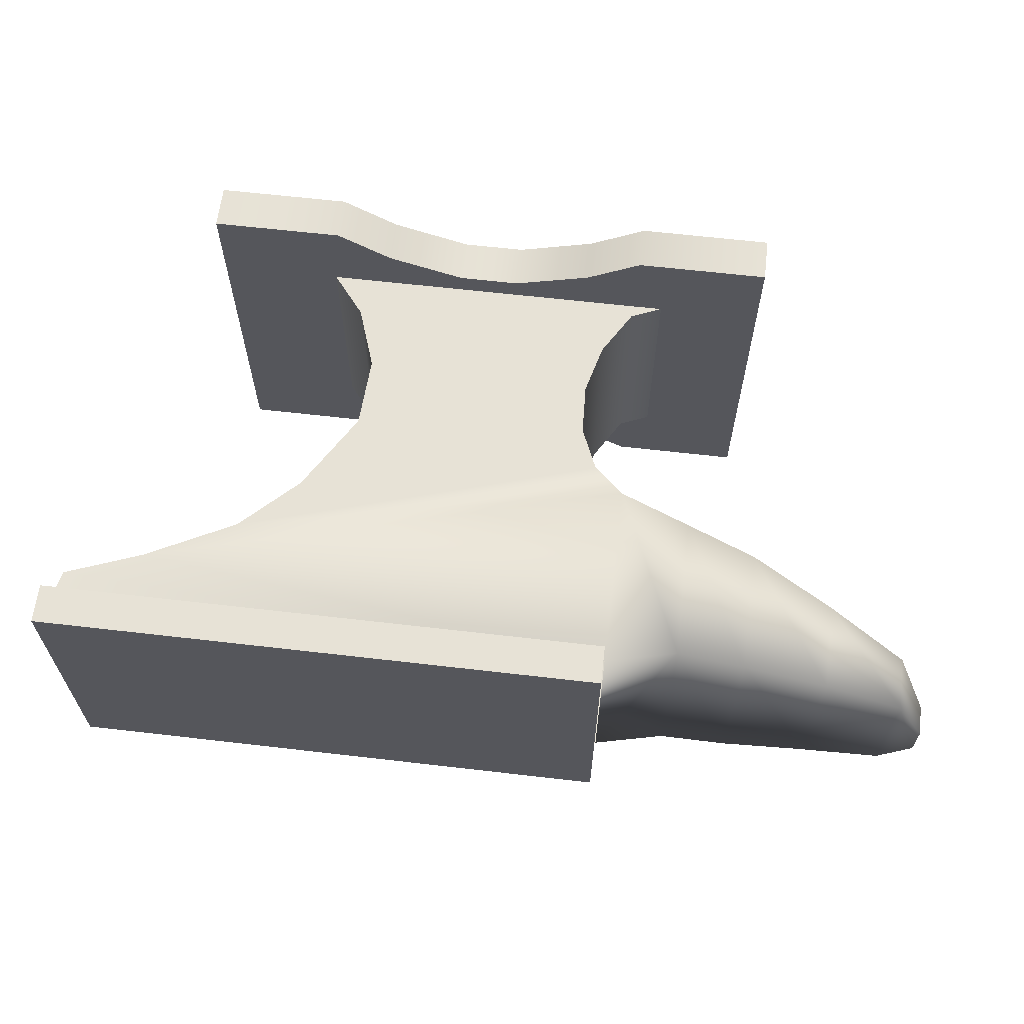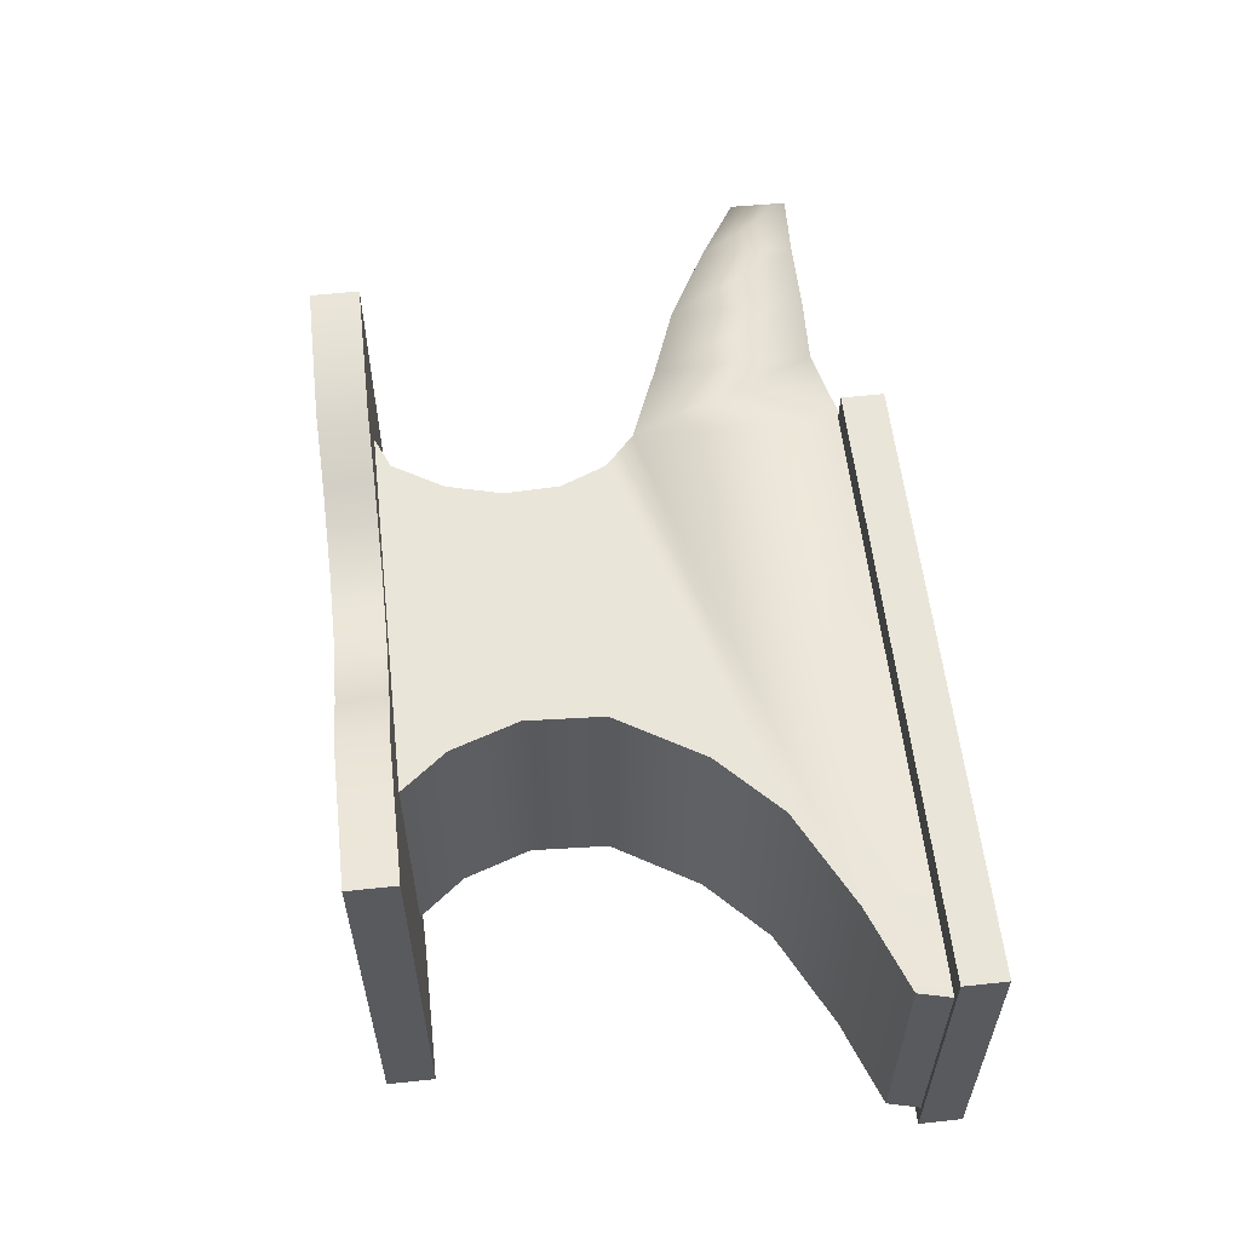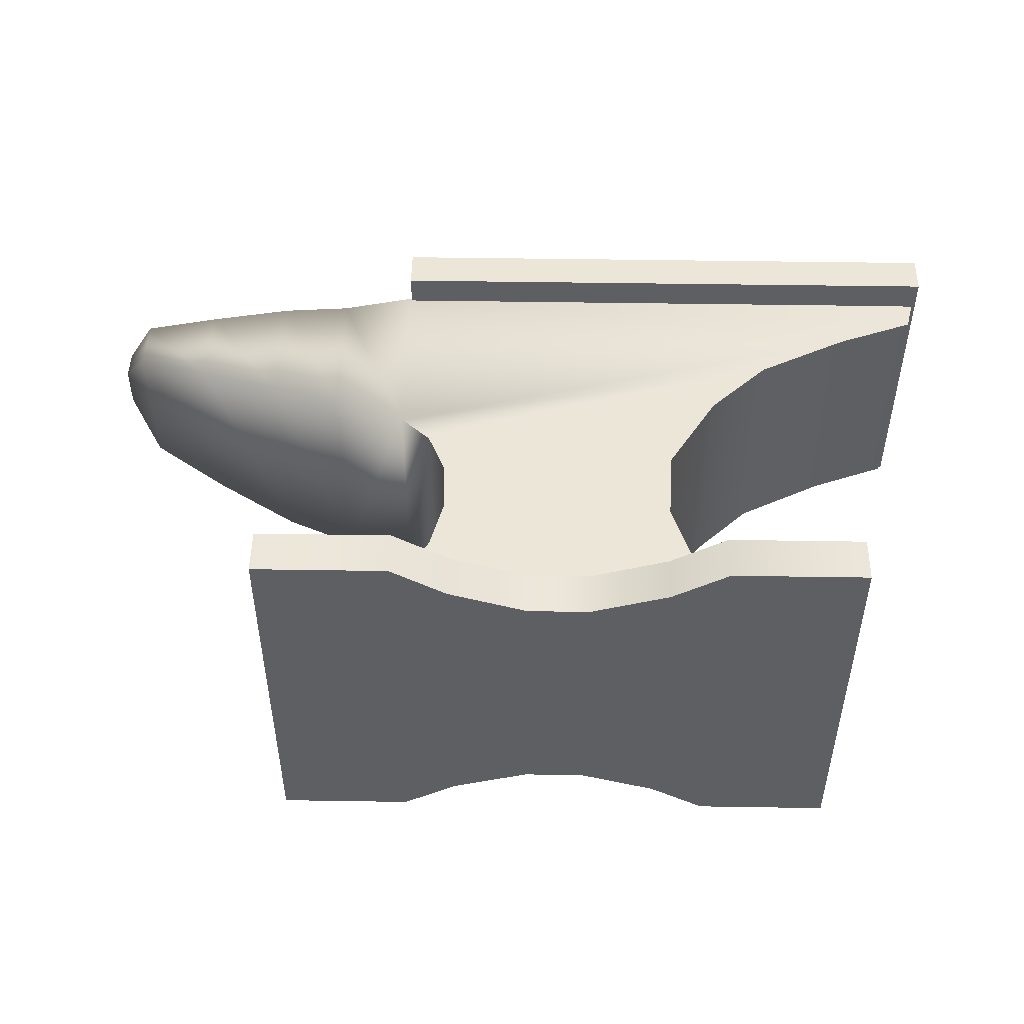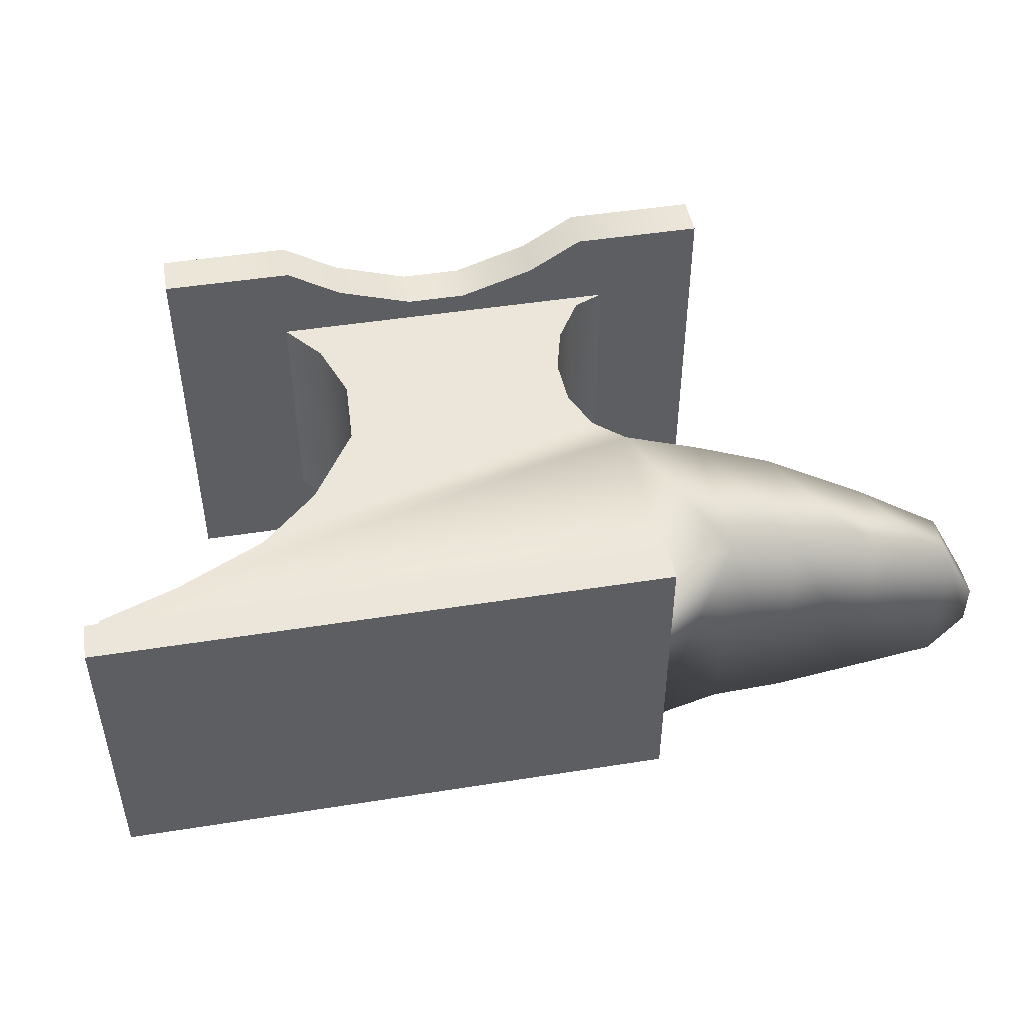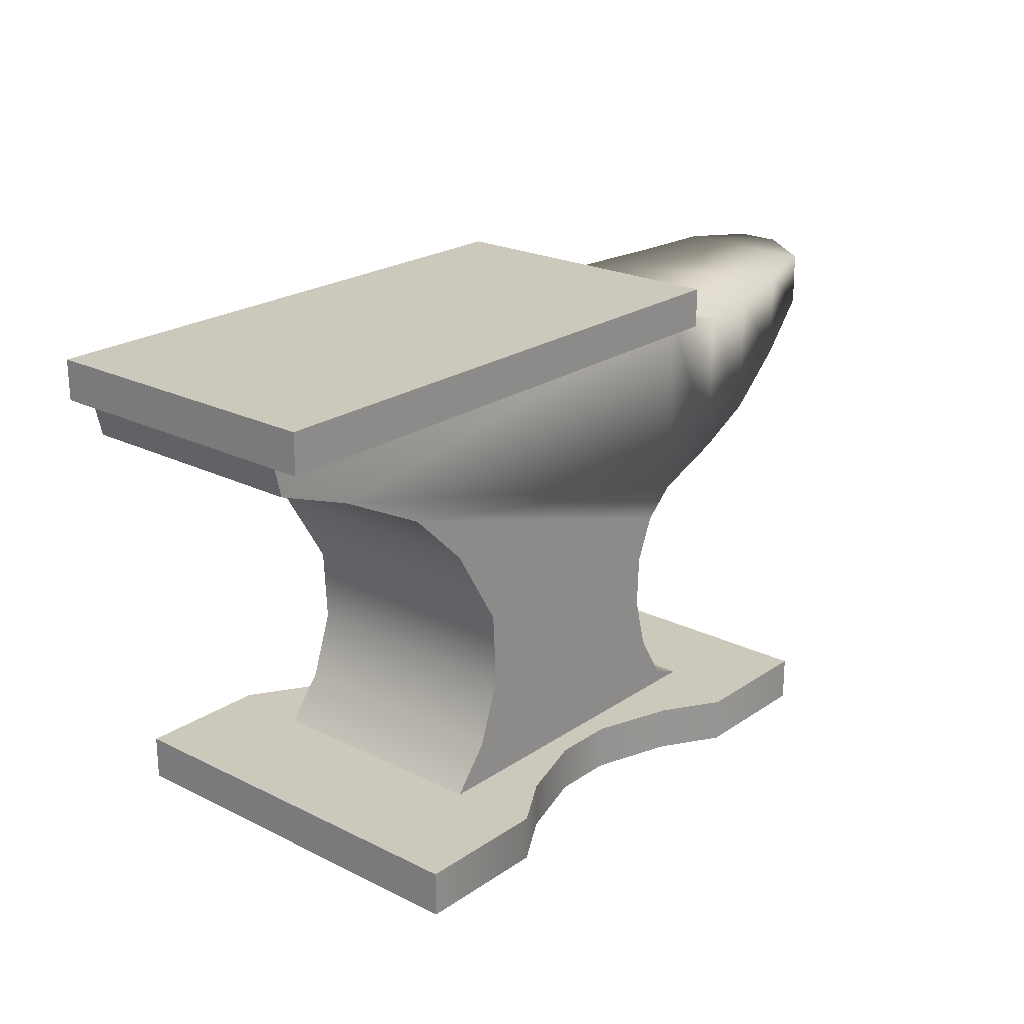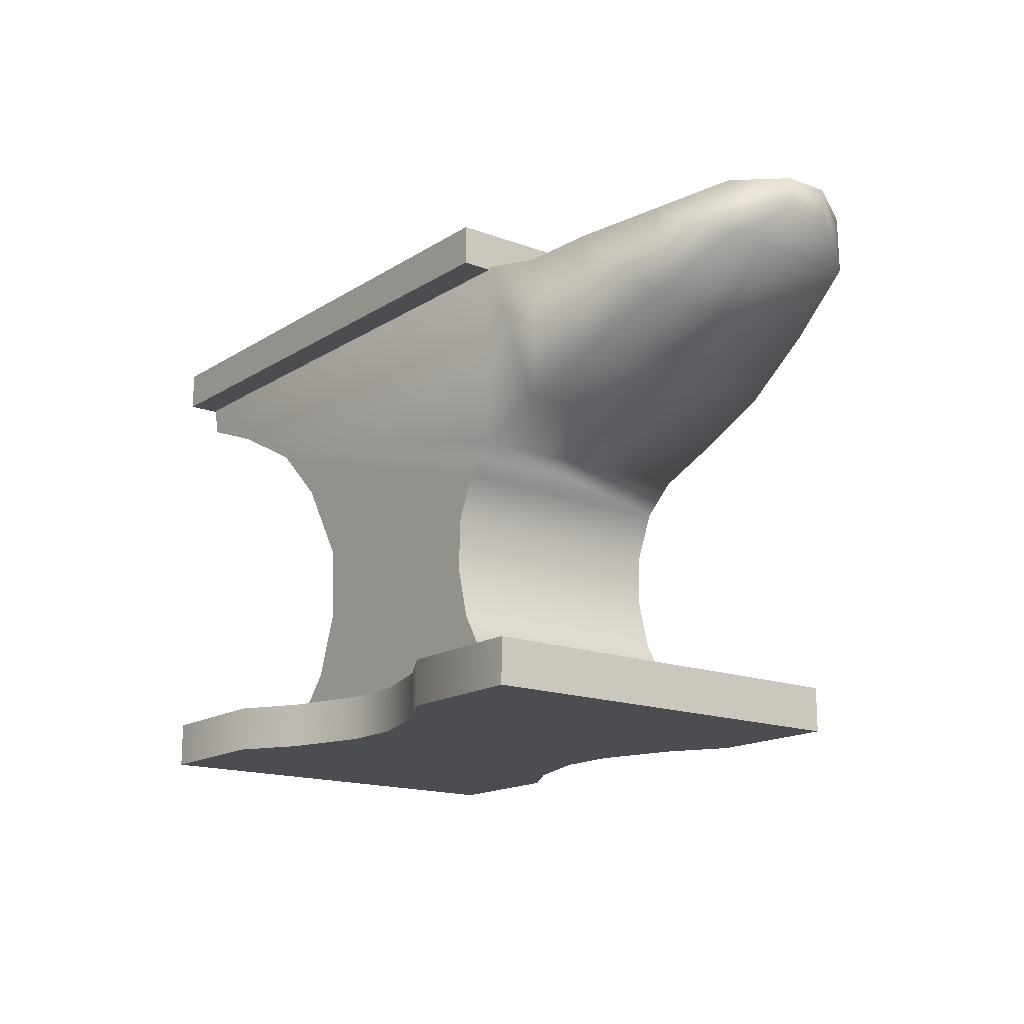
<metadata>
{"format":"obj","ext":"obj","renderer":"f3d","projection":"perspective","resolution":1024,"background":"white","views":[{"elev":63.4,"azim":-173.3,"up":"+Z"},{"elev":57.9,"azim":83.6,"up":"+Z"},{"elev":49.0,"azim":1.0,"up":"+Z"},{"elev":47.0,"azim":169.8,"up":"+Z"},{"elev":22.2,"azim":130.7,"up":"+Y"},{"elev":-16.0,"azim":-127.7,"up":"+Y"}]}
</metadata>
<code>
g default
v -17.14 47.37 15.46
v 41.37 47.37 15.46
v -17.14 51.41 15.46
v 41.37 51.41 15.46
v -17.14 47.37 -15.46
v 41.37 47.37 -15.46
v -17.14 51.41 -15.46
v 41.37 51.41 -15.46
v -24.67 31.12 -12.45
v -24.67 45.93 -12.45
v -17.27 47.65 -12.36
v -17.27 28.17 -12.36
v -24.67 31.12 12.33
v -24.67 45.93 12.33
v -17.27 47.65 12.36
v -17.27 28.17 12.36
v -31.91 33.62 -11.59
v -31.72 46.32 -11.59
v -31.91 33.62 11.47
v -31.72 46.32 11.47
v -40.62 37.76 -9.718
v -40.48 46.67 -9.718
v -40.62 37.76 9.599
v -40.48 46.67 9.599
v -48.54 41.84 -7.481
v -48.45 47.32 -7.481
v -48.54 41.84 7.362
v -48.45 47.32 7.362
v -51.53 44.86 -2.275
v -51.49 47.9 -2.275
v -51.53 44.86 2.156
v -51.49 47.9 2.156
v -14.15 25.37 12.36
v -12.3 20.95 12.36
v -12.09 15.73 12.36
v -13.43 10.51 12.36
v -16.31 5.698 12.36
v -19.5 4.374 12.36
v 40.98 47.33 12.36
v 40.26 44.31 12.36
v 32.33 41.32 12.36
v 23.11 36.62 12.36
v 17.18 30.89 12.36
v 12.2 22.65 12.36
v 11.83 15.21 12.36
v 14.07 8.739 12.36
v 17.55 4.374 12.36
v -14.15 25.37 -12.36
v -12.3 20.95 -12.36
v -12.09 15.73 -12.36
v -13.43 10.51 -12.36
v -16.31 5.698 -12.36
v -19.5 4.374 -12.36
v 40.98 47.33 -12.36
v 40.26 44.31 -12.36
v 32.33 41.32 -12.36
v 23.11 36.62 -12.36
v 17.18 30.89 -12.36
v 12.2 22.65 -12.36
v 11.83 15.21 -12.36
v 14.07 8.739 -12.36
v 17.55 4.374 -12.36
v -3.128 -0.1889 -14.68
v 3.128 -0.1889 -14.68
v -30.27 4.366 20.69
v 30.27 4.366 20.69
v -3.128 -0.1889 14.68
v 3.128 -0.1889 14.68
v -30.27 4.366 -20.69
v 30.27 4.366 -20.69
v -11.02 -0.1889 -17.24
v 11.02 -0.1889 -17.24
v 16.67 4.366 20.69
v -16.67 4.366 20.69
v -11.02 -0.1889 17.24
v 11.02 -0.1889 17.24
v 16.67 4.366 -20.69
v -16.67 4.366 -20.69
v -16.67 -0.1889 -20.69
v 16.67 -0.1889 -20.69
v 11.02 4.366 17.24
v -11.02 4.366 17.24
v -16.67 -0.1889 20.69
v 16.67 -0.1889 20.69
v 11.02 4.366 -17.24
v -11.02 4.366 -17.24
v 30.27 -0.1889 -20.69
v -30.27 -0.1889 -20.69
v 3.128 4.366 14.68
v -3.128 4.366 14.68
v 30.27 -0.1889 20.69
v -30.27 -0.1889 20.69
v 3.128 4.366 -14.68
v -3.128 4.366 -14.68
v -17.14 51.41 15.46
v -17.14 51.41 15.46
v -17.14 47.37 15.46
v -17.14 47.37 15.46
v 41.37 47.37 15.46
v 41.37 47.37 15.46
v 41.37 51.41 15.46
v 41.37 51.41 15.46
v -17.14 51.41 -15.46
v -17.14 51.41 -15.46
v -17.14 47.37 -15.46
v -17.14 47.37 -15.46
v 41.37 47.37 -15.46
v 41.37 47.37 -15.46
v 41.37 51.41 -15.46
v 41.37 51.41 -15.46
v -12.3 20.95 12.36
v -12.09 15.73 12.36
v -14.15 25.37 12.36
v -13.43 10.51 12.36
v -16.31 5.698 12.36
v -19.5 4.374 12.36
v 32.33 41.32 12.36
v 40.26 44.31 12.36
v 40.26 44.31 12.36
v 23.11 36.62 12.36
v 17.18 30.89 12.36
v 12.2 22.65 12.36
v 11.83 15.21 12.36
v 14.07 8.739 12.36
v 17.55 4.374 12.36
v -14.15 25.37 -12.36
v -12.3 20.95 -12.36
v -12.09 15.73 -12.36
v -13.43 10.51 -12.36
v -16.31 5.698 -12.36
v -19.5 4.374 -12.36
v 32.33 41.32 -12.36
v 40.26 44.31 -12.36
v 40.26 44.31 -12.36
v 23.11 36.62 -12.36
v 17.18 30.89 -12.36
v 12.2 22.65 -12.36
v 11.83 15.21 -12.36
v 14.07 8.739 -12.36
v 17.55 4.374 -12.36
v 40.98 47.33 -12.36
v 40.98 47.33 12.36
v -16.67 4.366 20.69
v -30.27 4.366 20.69
v -30.27 4.366 20.69
v -16.67 4.366 -20.69
v -30.27 4.366 -20.69
v -30.27 4.366 -20.69
v 30.27 4.366 20.69
v 30.27 4.366 20.69
v 30.27 4.366 -20.69
v 30.27 4.366 -20.69
v 16.67 4.366 20.69
v -11.02 4.366 17.24
v 16.67 4.366 -20.69
v -11.02 4.366 -17.24
v -30.27 -0.1889 20.69
v -30.27 -0.1889 20.69
v 30.27 -0.1889 20.69
v 30.27 -0.1889 20.69
v 30.27 -0.1889 -20.69
v 30.27 -0.1889 -20.69
v 11.02 -0.1889 -17.24
v 3.128 -0.1889 -14.68
v 11.02 4.366 17.24
v -3.128 4.366 14.68
v -3.128 -0.1889 14.68
v -11.02 -0.1889 17.24
v 11.02 4.366 -17.24
v -3.128 4.366 -14.68
v 3.128 -0.1889 14.68
v -3.128 -0.1889 -14.68
v -11.02 -0.1889 -17.24
v 16.67 -0.1889 20.69
v 11.02 -0.1889 17.24
v -30.27 -0.1889 -20.69
v -30.27 -0.1889 -20.69
v -16.67 -0.1889 -20.69
v 3.128 4.366 14.68
v 16.67 -0.1889 -20.69
v 3.128 4.366 -14.68
v -16.67 -0.1889 20.69
g anvil:Mesh
f 1 2 4 3
f 5 7 8 6
f 99 97 105 107
f 98 95 103 106
f 101 100 108 109
f 96 102 110 104
f 14 10 18 20
f 14 15 11 10
f 16 13 9 12
f 9 10 11 12
f 16 15 14 13
f 17 19 23 21
f 13 14 20 19
f 9 13 19 17
f 10 9 17 18
f 24 22 26 28
f 18 17 21 22
f 20 18 22 24
f 19 20 24 23
f 26 25 29 30
f 23 24 28 27
f 21 23 27 25
f 22 21 25 26
f 31 32 30 29
f 28 26 30 32
f 27 28 32 31
f 25 27 31 29
f 38 47 46 37
f 36 37 46 45
f 35 36 45 44
f 34 35 44 43
f 113 16 12 48
f 12 56 57 126
f 33 34 43 120
f 53 52 61 62
f 51 60 61 52
f 50 59 60 51
f 49 58 59 50
f 126 57 58 49
f 124 125 140 139
f 123 124 139 138
f 122 123 138 137
f 121 122 137 136
f 42 121 136 135
f 41 42 135 132
f 40 41 132 55
f 39 119 133 54
f 15 16 117 118
f 116 115 130 131
f 115 114 129 130
f 114 112 128 129
f 112 111 127 128
f 111 113 48 127
f 142 15 118
f 16 33 120 117
f 141 134 11
f 11 134 56 12
f 81 89 68 76
f 153 66 70 155
f 65 74 78 69
f 165 153 155 169
f 93 85 72 64
f 77 151 87 80
f 85 77 80 72
f 73 81 76 84
f 86 94 63 71
f 149 73 84 91
f 146 86 71 79
f 144 147 88 92
f 90 154 75 67
f 74 82 156 78
f 179 165 169 181
f 82 166 170 156
f 166 179 181 170
f 152 150 159 161
f 89 90 67 68
f 154 143 83 75
f 148 146 79 176
f 94 93 64 63
f 143 145 157 83
f 180 162 160 174
f 178 182 158 177
f 173 168 182 178
f 172 167 168 173
f 172 164 171 167
f 164 163 175 171
f 163 180 174 175

</code>
